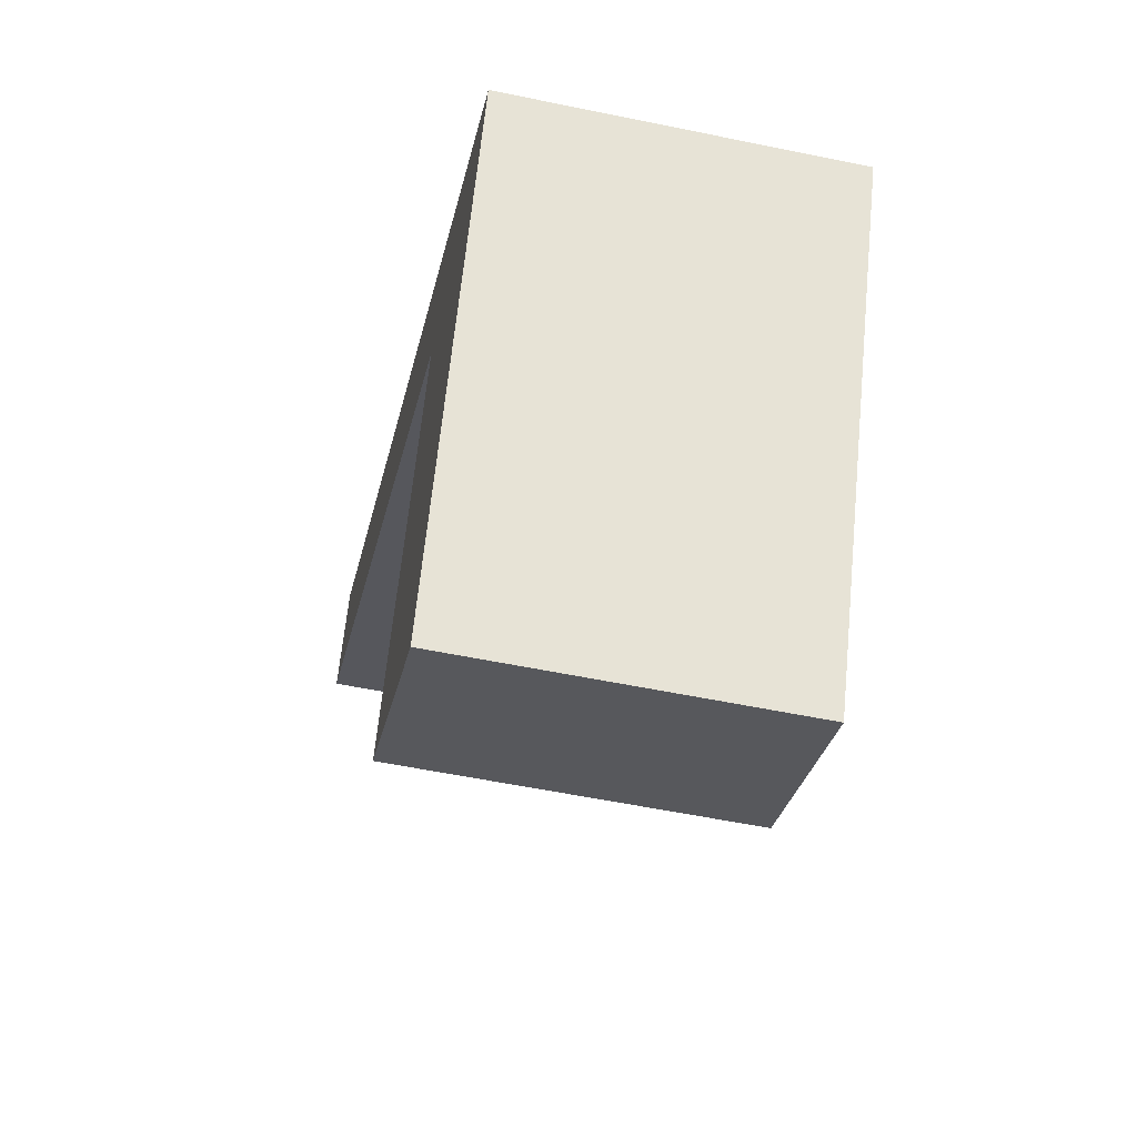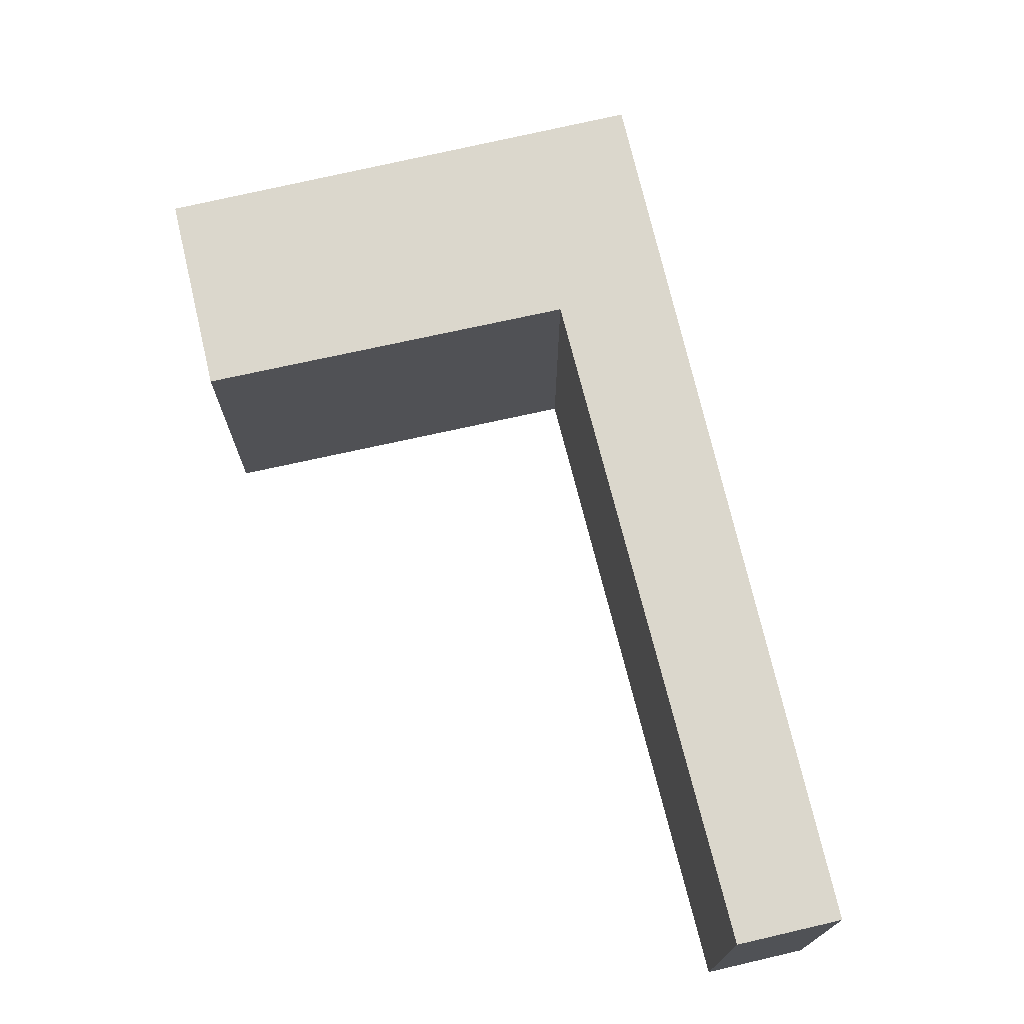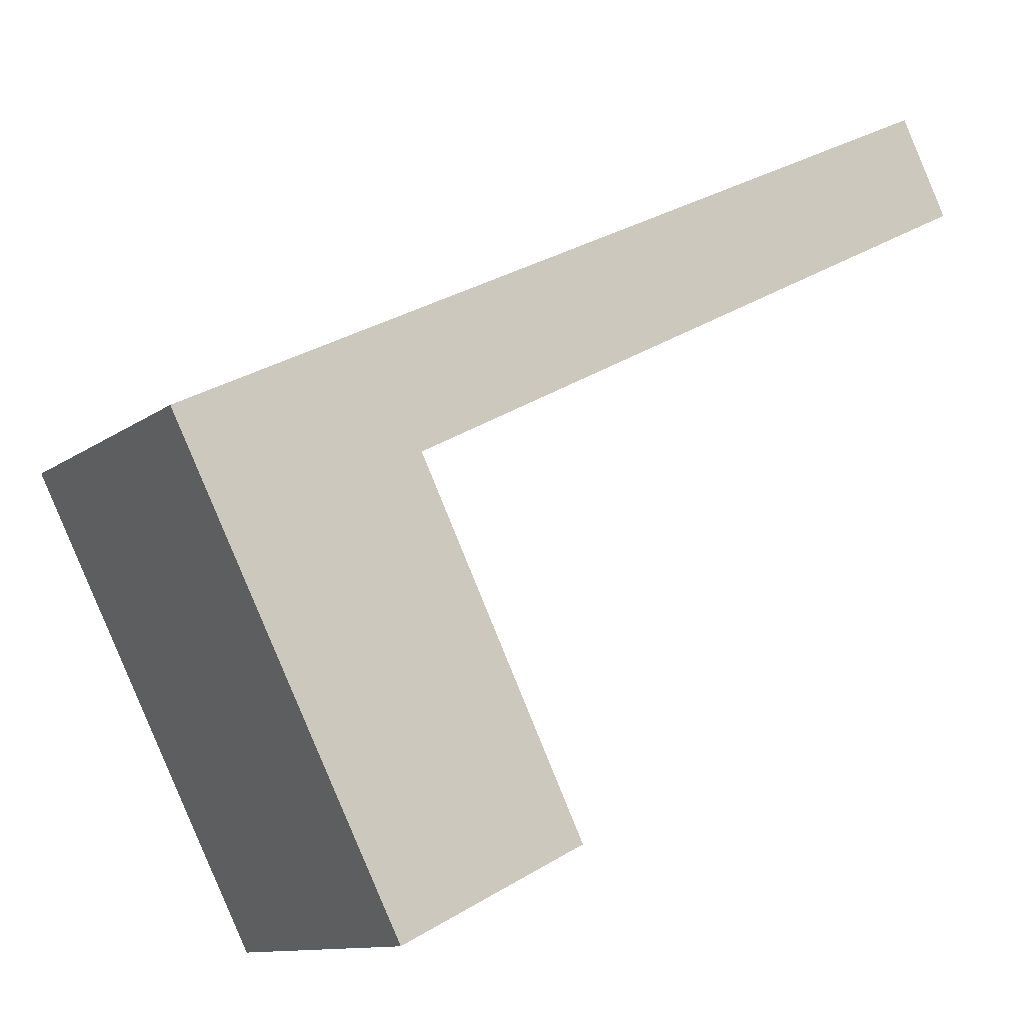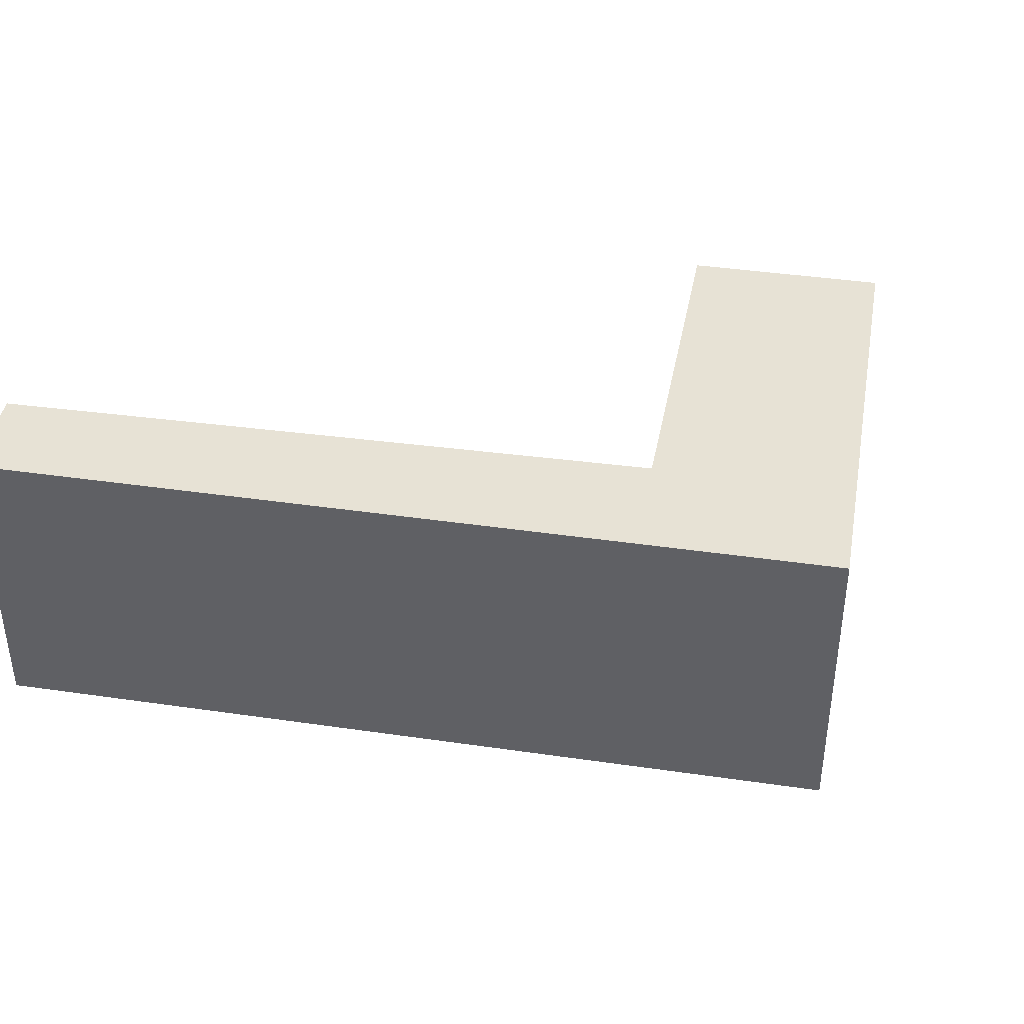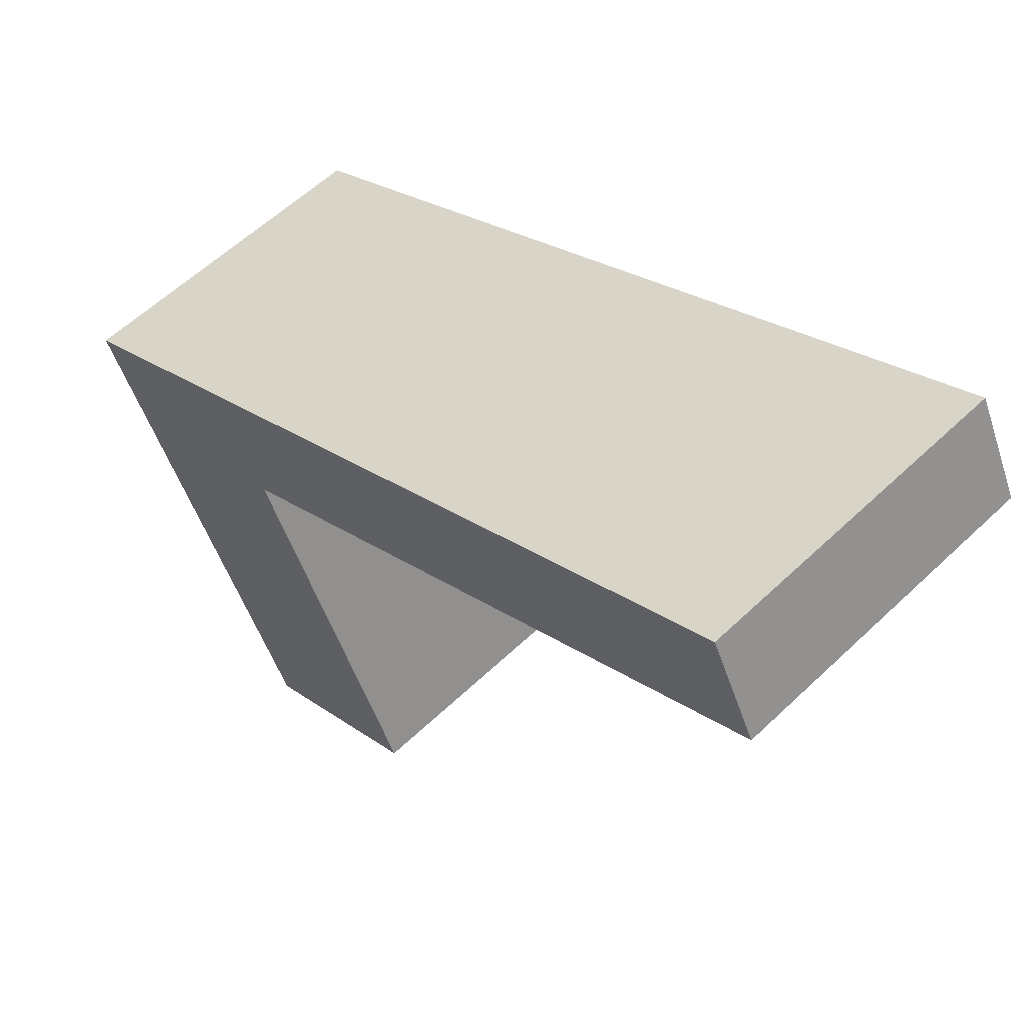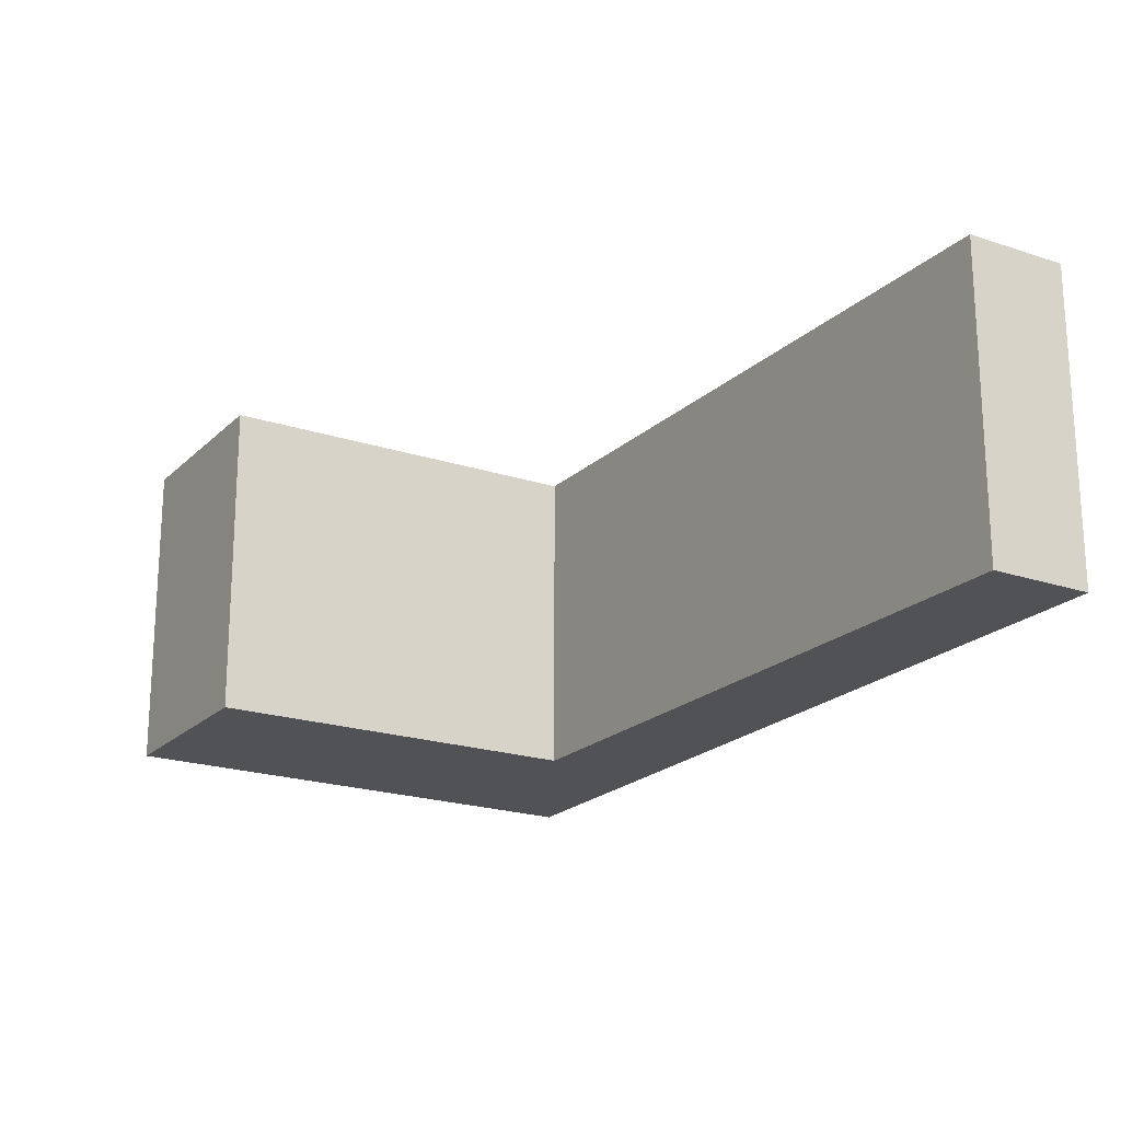
<metadata>
{"format":"obj","ext":"obj","renderer":"f3d","projection":"perspective","resolution":1024,"background":"white","views":[{"elev":-54.8,"azim":77.6,"up":"+Z"},{"elev":73.2,"azim":-76.5,"up":"+Y"},{"elev":-11.3,"azim":149.7,"up":"+Z"},{"elev":40.3,"azim":36.8,"up":"+Y"},{"elev":58.0,"azim":-134.6,"up":"+Z"},{"elev":-20.7,"azim":-94.7,"up":"+Y"}]}
</metadata>
<code>
v  0.25 1.661 0.5
v  4.455 1.661 -1.608
v  0 1.661 1.017e-16
v  3.199 1.661 -1.676
v  2.328 1.661 -3.461
v  3.286 1.661 -3.942
v  0 0 0
v  0.25 -3.062e-17 0.5
v  2.328 2.119e-16 -3.461
v  3.199 1.026e-16 -1.676
v  4.455 9.846e-17 -1.608
v  3.286 2.414e-16 -3.942
g defaultobject
f 1 2 3
f 4 3 2
f 5 4 2
f 6 5 2
f 7 1 3
f 1 7 8
f 9 4 5
f 4 9 10
f 8 2 1
f 2 8 11
f 11 6 2
f 6 11 12
f 12 5 6
f 5 12 9
f 10 3 4
f 3 10 7
f 7 11 8
f 11 7 10
f 11 10 9
f 11 9 12

</code>
